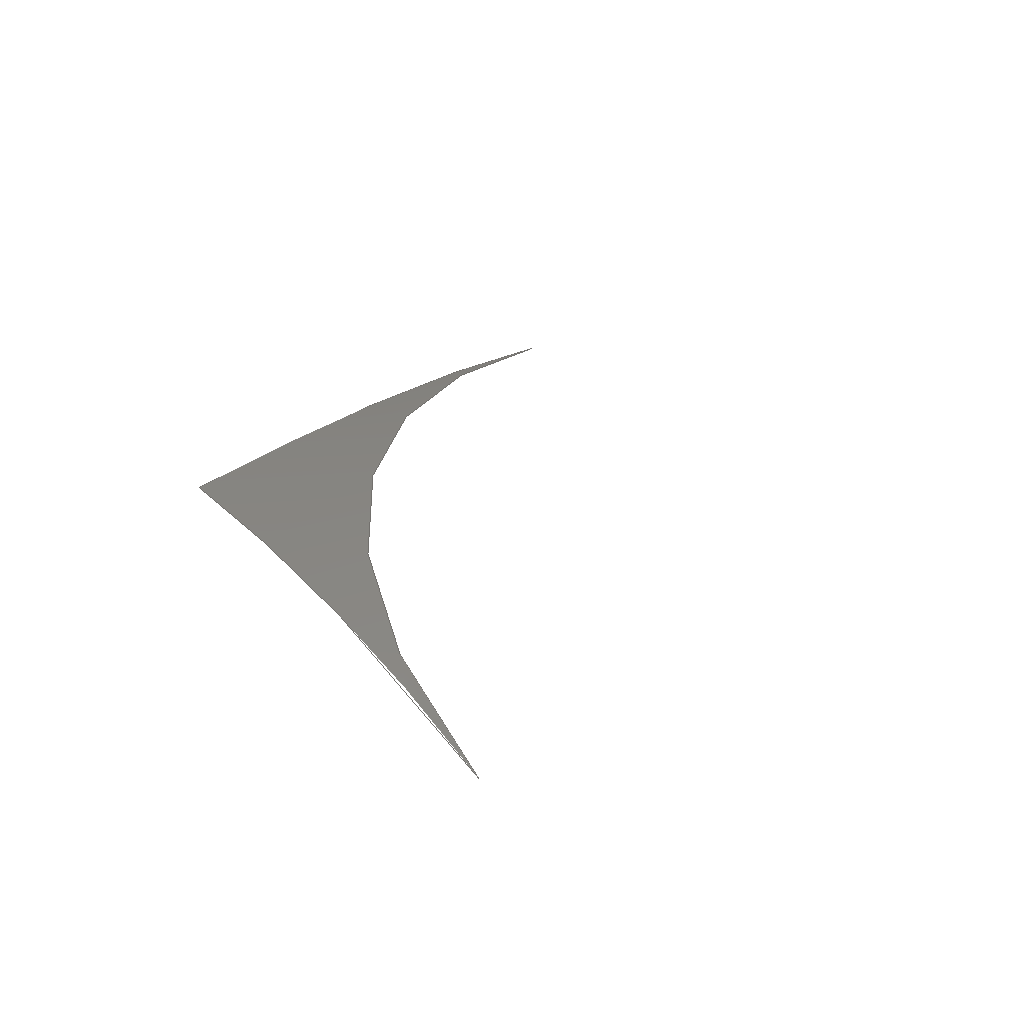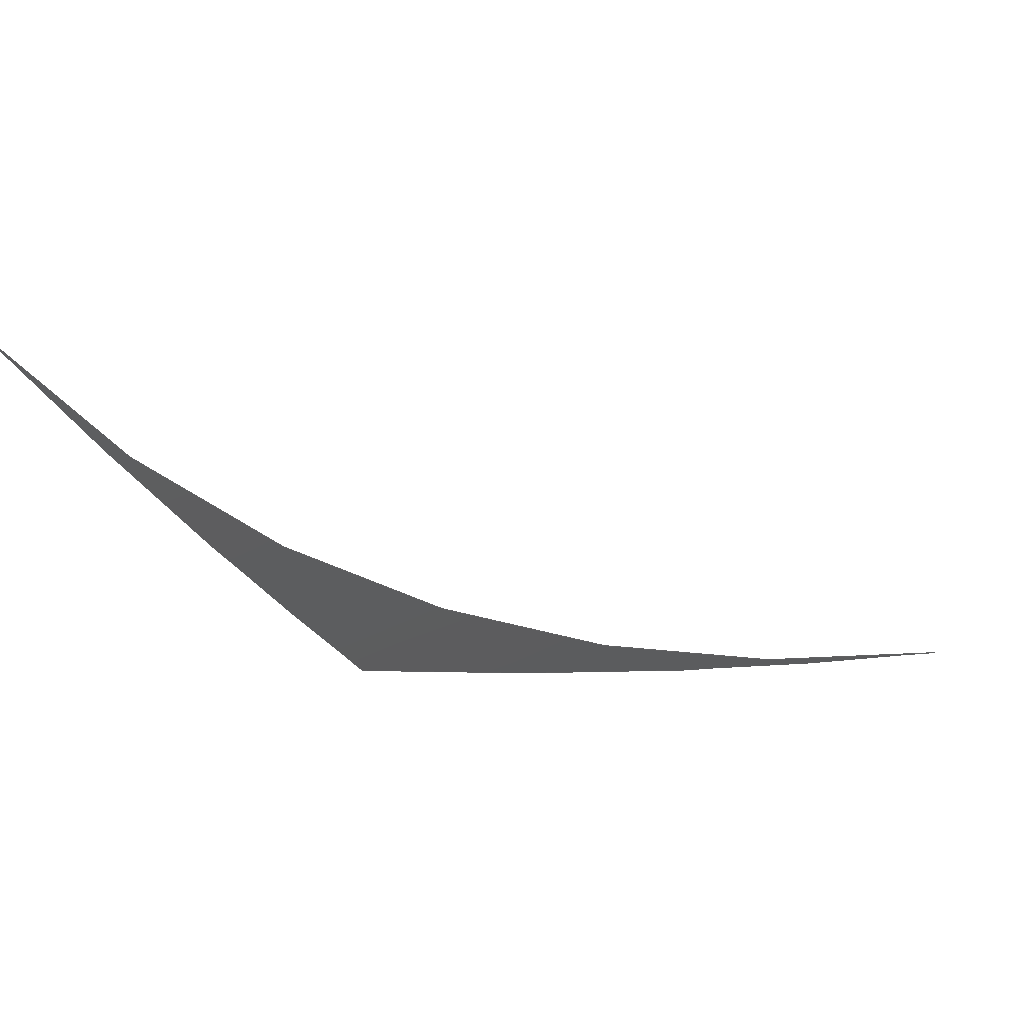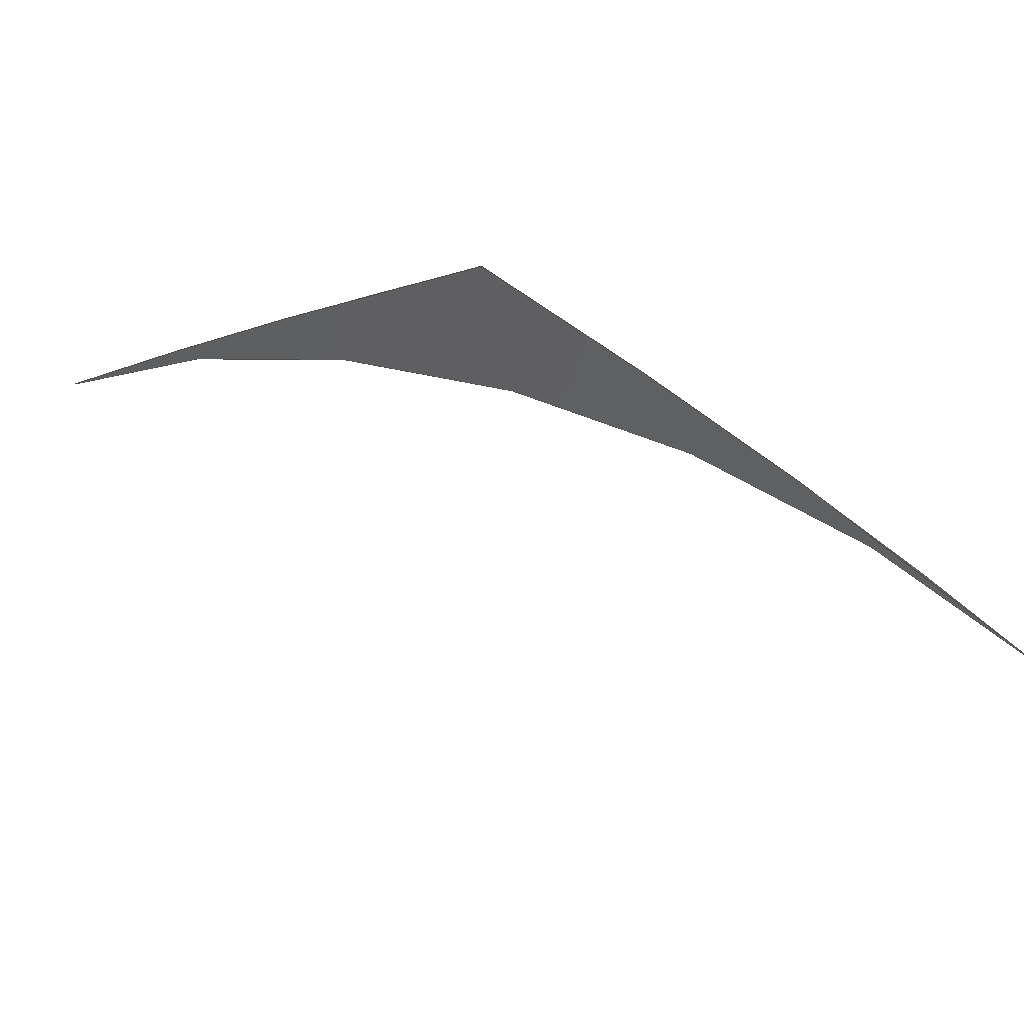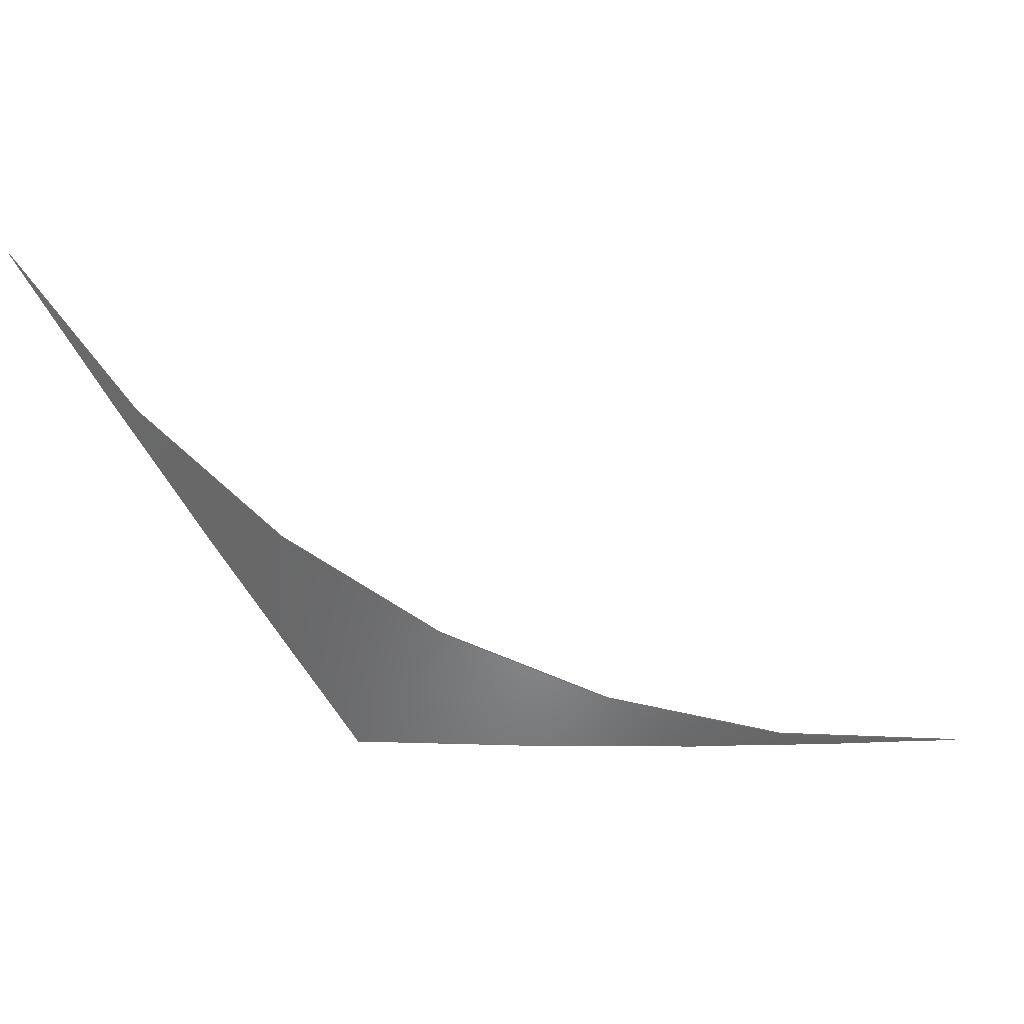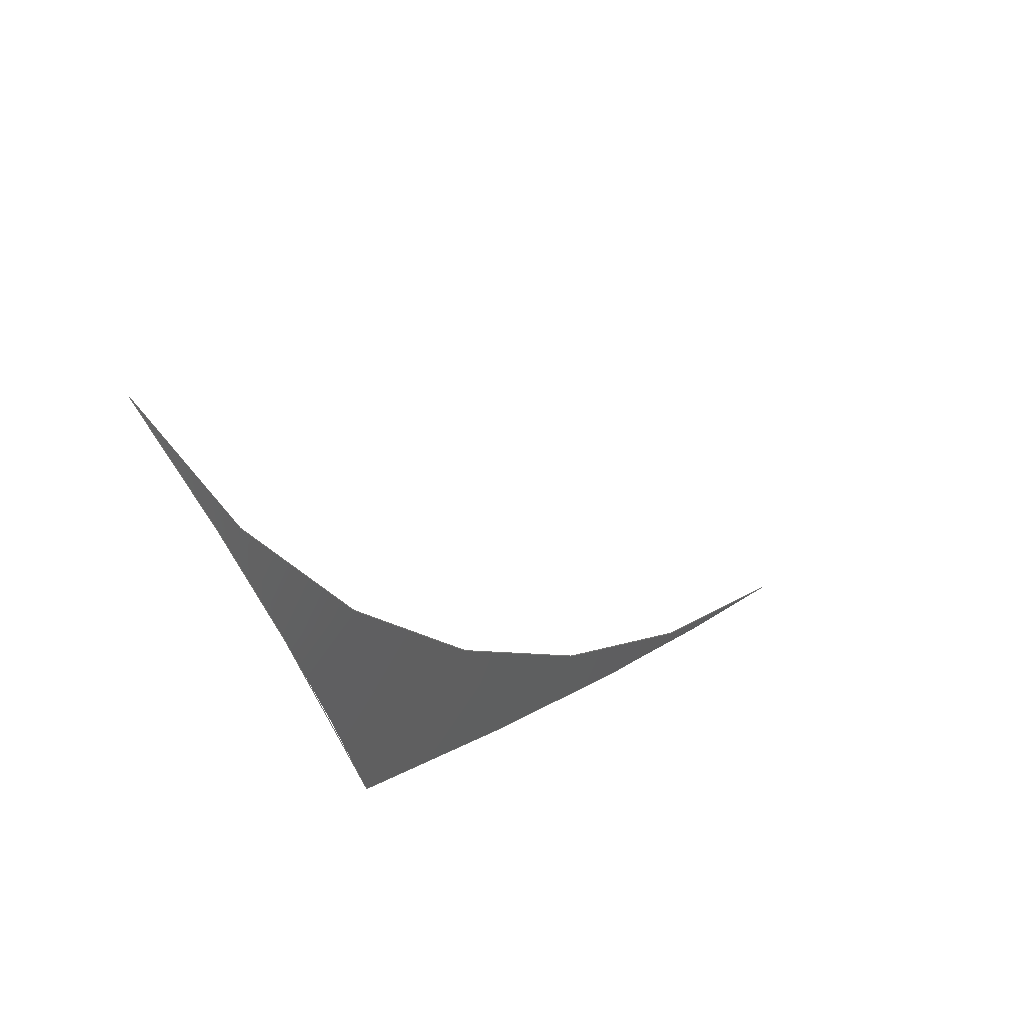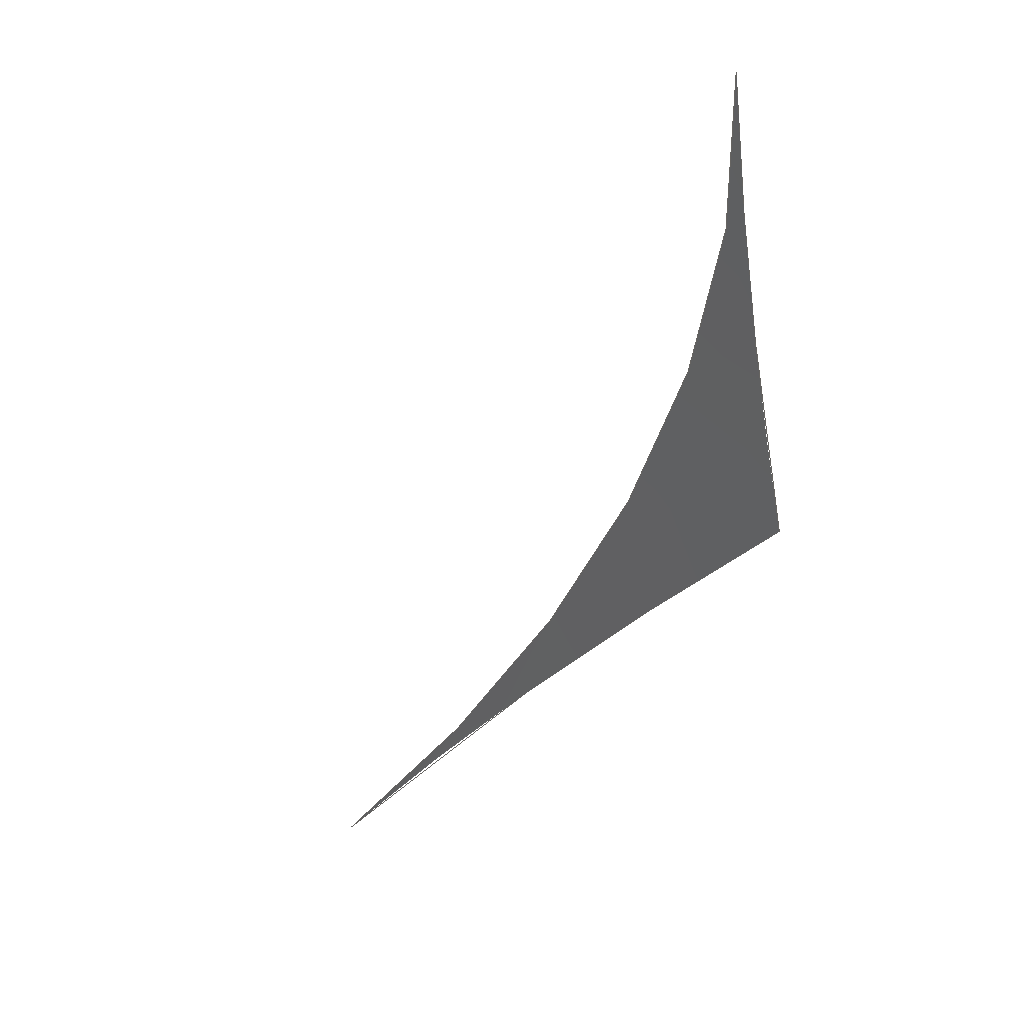
<metadata>
{"format":"step","ext":"step","renderer":"f3d","projection":"perspective","resolution":1024,"background":"white","views":[{"elev":-3.4,"azim":59.3,"up":"+Z"},{"elev":42.7,"azim":22.0,"up":"+Y"},{"elev":-39.7,"azim":-26.5,"up":"+Z"},{"elev":19.2,"azim":24.1,"up":"+Y"},{"elev":25.3,"azim":-20.3,"up":"+Y"},{"elev":-19.5,"azim":-146.5,"up":"+Z"}]}
</metadata>
<code>
ISO-10303-21;
DATA;
#1=CARTESIAN_POINT('',(557.7,2540,1106));
#2=DIRECTION('',(-0.5,0,-0.866));
#3=DIRECTION('',(0.866,0,-0.5));
#4=AXIS2_PLACEMENT_3D('',#1,#2,#3);
#5=CONICAL_SURFACE('',#4,12.93,1.222);
#6=CARTESIAN_POINT('',(551.5,2528,1109));
#7=CARTESIAN_POINT('',(551.4,2528,
1109));
#8=CARTESIAN_POINT('',(551,2529,
1110));
#9=CARTESIAN_POINT('',(550.5,2530,
1110));
#10=CARTESIAN_POINT('',(550,2532,
1111));
#11=CARTESIAN_POINT('',(549.5,2533,
1111));
#12=CARTESIAN_POINT('',(549.1,2534,
1111));
#13=CARTESIAN_POINT('',(548.9,2534,
1111));
#14=B_SPLINE_CURVE_WITH_KNOTS('',3,(#6,#7,#8,#9,#10,#11,#12,#13
),.UNSPECIFIED.,.F.,.F.,(4,1,1,1,1,4),(0,0.2,0.4,0.6,0.8,1),
.UNSPECIFIED.);
#15=CARTESIAN_POINT('',(551.5,2528,1109));
#16=VERTEX_POINT('',#15);
#17=CARTESIAN_POINT('',(548.9,2534,
1111));
#18=VERTEX_POINT('',#17);
#19=EDGE_CURVE('',#16,#18,#14,.T.);
#20=ORIENTED_EDGE('',*,*,#19,.F.);
#21=CARTESIAN_POINT('',(557.9,2540,1106));
#22=DIRECTION('',(-0.5,0,-0.866));
#23=DIRECTION('',(0,-1,0));
#24=AXIS2_PLACEMENT_3D('',#21,#22,#23);
#25=CIRCLE('',#24,12);
#26=CARTESIAN_POINT('',(557.9,2528,1106));
#27=VERTEX_POINT('',#26);
#28=EDGE_CURVE('',#27,#18,#25,.T.);
#29=ORIENTED_EDGE('',*,*,#28,.T.);
#30=CARTESIAN_POINT('',(557.9,2528,1106));
#31=CARTESIAN_POINT('',(557.5,2528,1107));
#32=CARTESIAN_POINT('',(556.7,2528,1107));
#33=CARTESIAN_POINT('',(555.4,2528,1108));
#34=CARTESIAN_POINT('',(554.2,2528,1108));
#35=CARTESIAN_POINT('',(552.9,2528,1109));
#36=CARTESIAN_POINT('',(552,2528,1109));
#37=CARTESIAN_POINT('',(551.5,2528,1109));
#38=B_SPLINE_CURVE_WITH_KNOTS('',3,(#30,#31,#32,#33,#34,#35,#36,
#37),.UNSPECIFIED.,.F.,.F.,(4,1,1,1,1,4),(0,0.2,0.4,0.6,0.8,1),
.UNSPECIFIED.);
#39=EDGE_CURVE('',#27,#16,#38,.T.);
#40=ORIENTED_EDGE('',*,*,#39,.F.);
#41=EDGE_LOOP('',(#40,#29,#20));
#42=FACE_OUTER_BOUND('',#41,.T.);
#43=ADVANCED_FACE('',(#42),#5,.T.);
#44=OPEN_SHELL('',(#43));
#45=SHELL_BASED_SURFACE_MODEL('',(#44));
#46=CARTESIAN_POINT('',(0,0,0));
#47=DIRECTION('',(0,0,1));
#48=DIRECTION('',(1,0,0));
#49=AXIS2_PLACEMENT_3D('',#46,#47,#48);
#50=APPLICATION_CONTEXT(' ');
#51=APPLICATION_PROTOCOL_DEFINITION(' ','automotive_design',1998,#50);
#52=PRODUCT_CONTEXT('',#50,'mechanical');
#53=PRODUCT_DEFINITION_CONTEXT('part definition',#50,'design');
#54=PRODUCT('p2','p2','',(#52));
#55=PRODUCT_RELATED_PRODUCT_CATEGORY('part',' ',(#54));
#56=PRODUCT_DEFINITION_FORMATION_WITH_SPECIFIED_SOURCE('','',#54,
.BOUGHT.);
#57=PRODUCT_DEFINITION('',' ',#56,#53);
#58=PRODUCT_DEFINITION_SHAPE('','',#57);
#59=DIMENSIONAL_EXPONENTS(1,0,0,0,0,0,0);
#60=DIMENSIONAL_EXPONENTS(0,0,0,0,0,0,0);
#61=DIMENSIONAL_EXPONENTS(0,0,0,0,0,0,0);
#62=(LENGTH_UNIT() NAMED_UNIT(*) SI_UNIT(.MILLI.,.METRE.));
#63=(NAMED_UNIT(*) PLANE_ANGLE_UNIT() SI_UNIT($,.RADIAN.));
#64=(NAMED_UNIT(*) SI_UNIT($,.STERADIAN.) SOLID_ANGLE_UNIT());
#65=(GEOMETRIC_REPRESENTATION_CONTEXT(3) 
GLOBAL_UNCERTAINTY_ASSIGNED_CONTEXT((#66)) GLOBAL_UNIT_ASSIGNED_CONTEXT
((#62,#63,#64)) REPRESENTATION_CONTEXT('',''));
#66=UNCERTAINTY_MEASURE_WITH_UNIT(LENGTH_MEASURE(0.0001),#62,
'distance_accuracy_value','maximum gap value');
#67=MANIFOLD_SURFACE_SHAPE_REPRESENTATION('',(#49,#45),#65);
#68=SHAPE_DEFINITION_REPRESENTATION(#58,#67);
#69=COLOUR_RGB('',0.251,0.749,0.851
);
#70=FILL_AREA_STYLE_COLOUR('',#69);
#71=FILL_AREA_STYLE('',(#70));
#72=SURFACE_STYLE_FILL_AREA(#71);
#73=SURFACE_SIDE_STYLE('',(#72));
#74=SURFACE_STYLE_USAGE(.BOTH.,#73);
#75=PRESENTATION_STYLE_ASSIGNMENT((#74));
#76=STYLED_ITEM('',(#75),#45);
#77=DRAUGHTING_MODEL('',(#76),#65);
#78=CARTESIAN_POINT('',(-21.3,0,0));
#79=DIRECTION('',(0,0,1));
#80=DIRECTION('',(1,0,0));
#81=AXIS2_PLACEMENT_3D('',#78,#79,#80);
#82=ITEM_DEFINED_TRANSFORMATION('p2','',#49,#81);
#83=APPLICATION_CONTEXT(' ');
#84=APPLICATION_PROTOCOL_DEFINITION(' ','automotive_design',1998,#83);
#85=PRODUCT_CONTEXT('',#83,'mechanical');
#86=PRODUCT_DEFINITION_CONTEXT('part definition',#83,'design');
#87=PRODUCT('p2','p2','',(#85));
#88=PRODUCT_RELATED_PRODUCT_CATEGORY('part',' ',(#87));
#89=PRODUCT_DEFINITION_FORMATION_WITH_SPECIFIED_SOURCE('','',#87,
.BOUGHT.);
#90=PRODUCT_DEFINITION('',' ',#89,#86);
#91=PRODUCT_DEFINITION_SHAPE('','',#90);
#92=DIMENSIONAL_EXPONENTS(1,0,0,0,0,0,0);
#93=DIMENSIONAL_EXPONENTS(0,0,0,0,0,0,0);
#94=DIMENSIONAL_EXPONENTS(0,0,0,0,0,0,0);
#95=(LENGTH_UNIT() NAMED_UNIT(*) SI_UNIT(.MILLI.,.METRE.));
#96=(NAMED_UNIT(*) PLANE_ANGLE_UNIT() SI_UNIT($,.RADIAN.));
#97=(NAMED_UNIT(*) SI_UNIT($,.STERADIAN.) SOLID_ANGLE_UNIT());
#98=(GEOMETRIC_REPRESENTATION_CONTEXT(3) 
GLOBAL_UNCERTAINTY_ASSIGNED_CONTEXT((#99)) GLOBAL_UNIT_ASSIGNED_CONTEXT
((#95,#96,#97)) REPRESENTATION_CONTEXT('',''));
#99=UNCERTAINTY_MEASURE_WITH_UNIT(LENGTH_MEASURE(0.0001),#95,
'distance_accuracy_value','maximum gap value');
#100=SHAPE_REPRESENTATION('',(#49,#81),#98);
#101=SHAPE_DEFINITION_REPRESENTATION(#91,#100);
#102=(REPRESENTATION_RELATIONSHIP('','',#67,#100) 
REPRESENTATION_RELATIONSHIP_WITH_TRANSFORMATION(#82) 
SHAPE_REPRESENTATION_RELATIONSHIP());
#103=NEXT_ASSEMBLY_USAGE_OCCURRENCE('1','','p2',#90,#57,'');
#104=PRODUCT_DEFINITION_SHAPE('','',#103);
#105=CONTEXT_DEPENDENT_SHAPE_REPRESENTATION(#102,#104);
ENDSEC;
END-ISO-10303-21;

</code>
